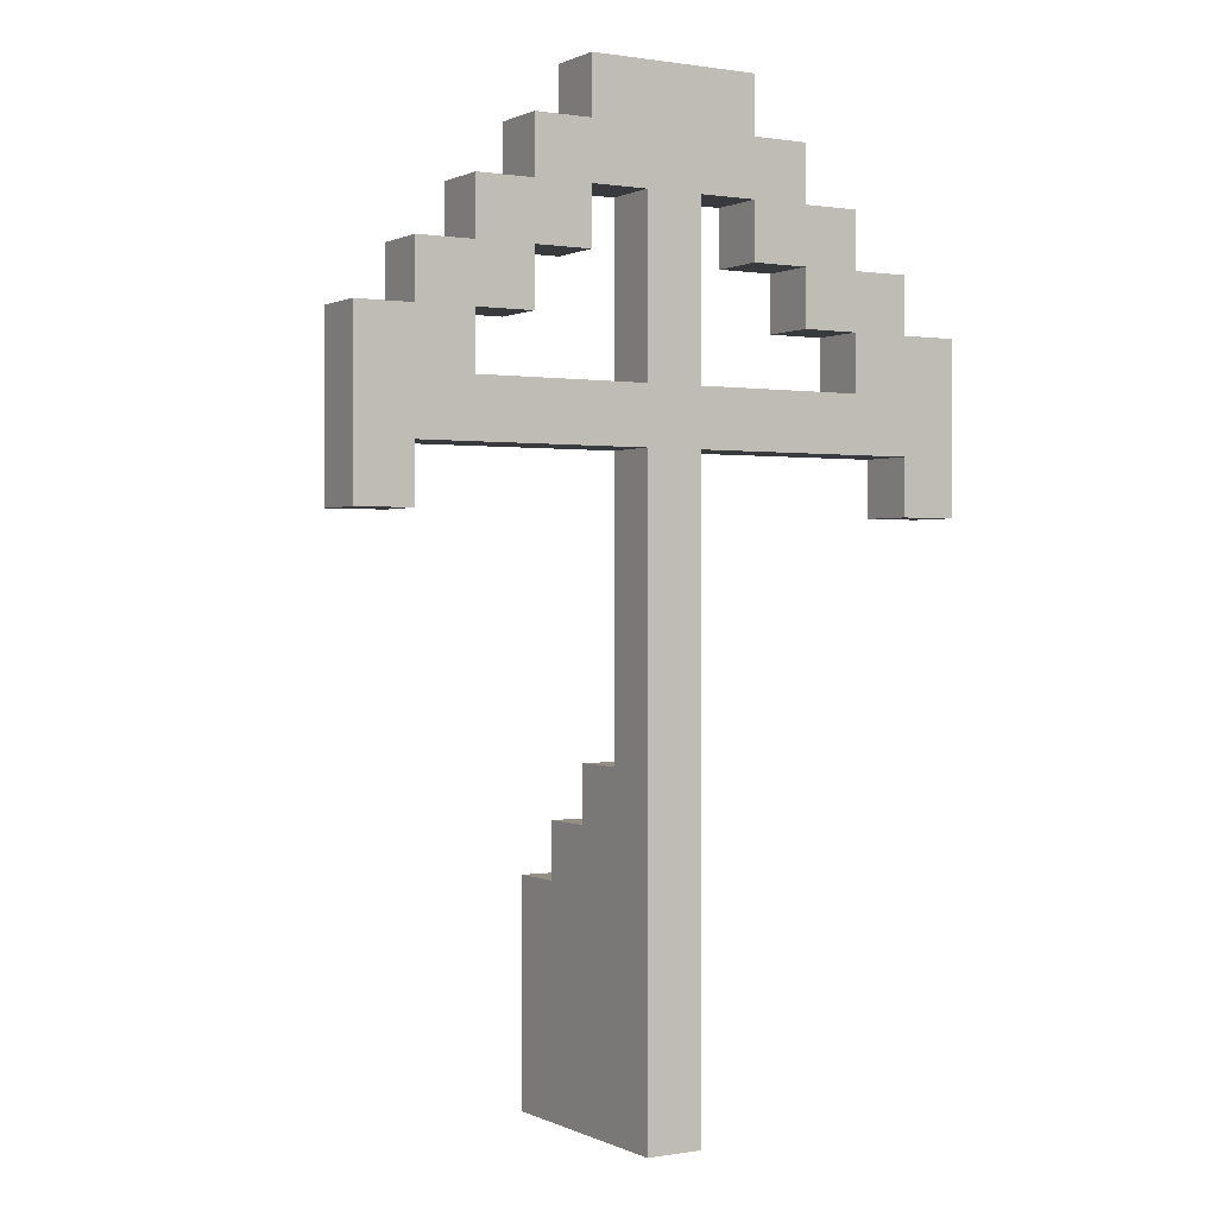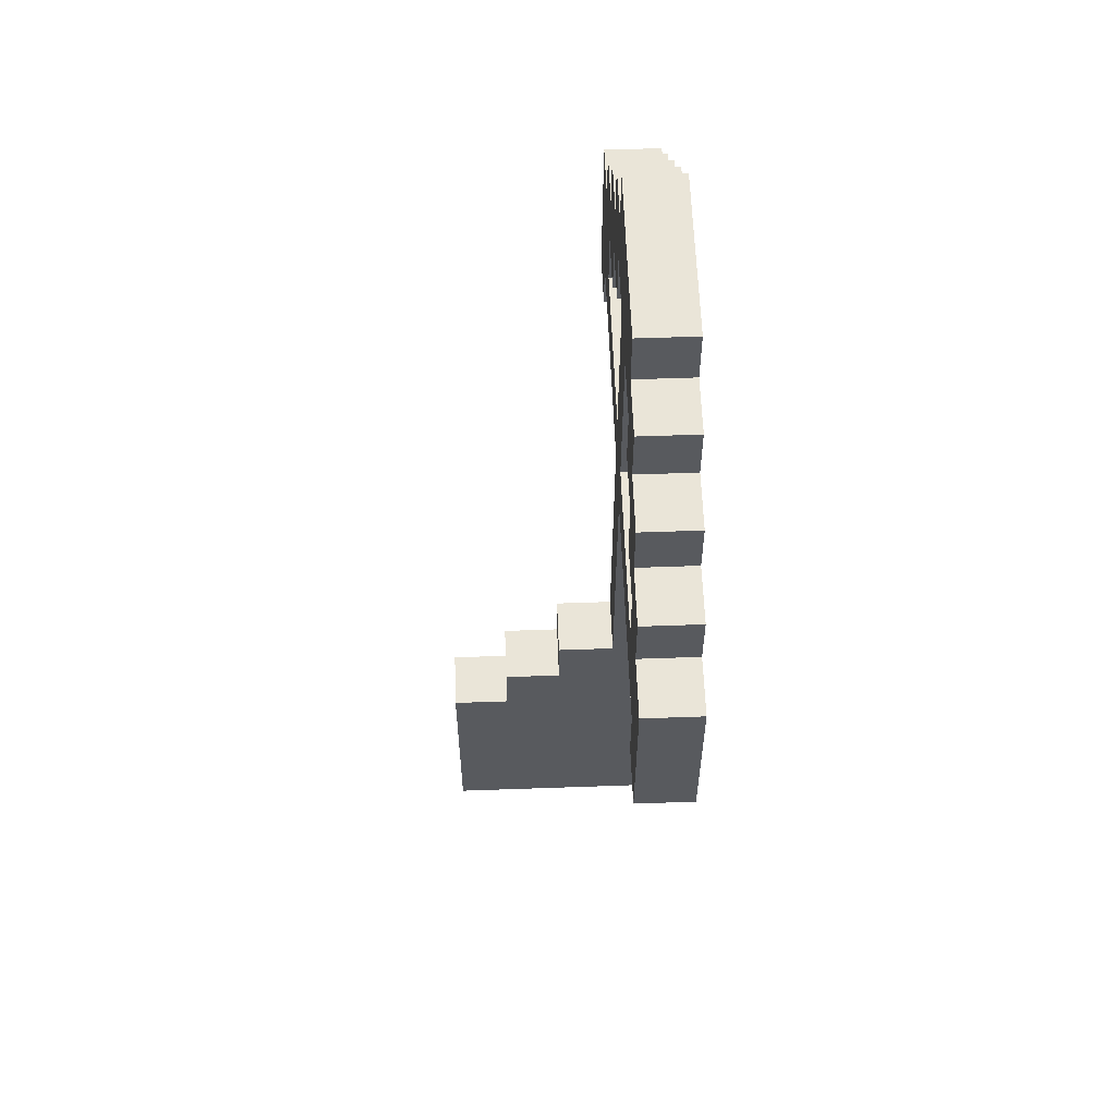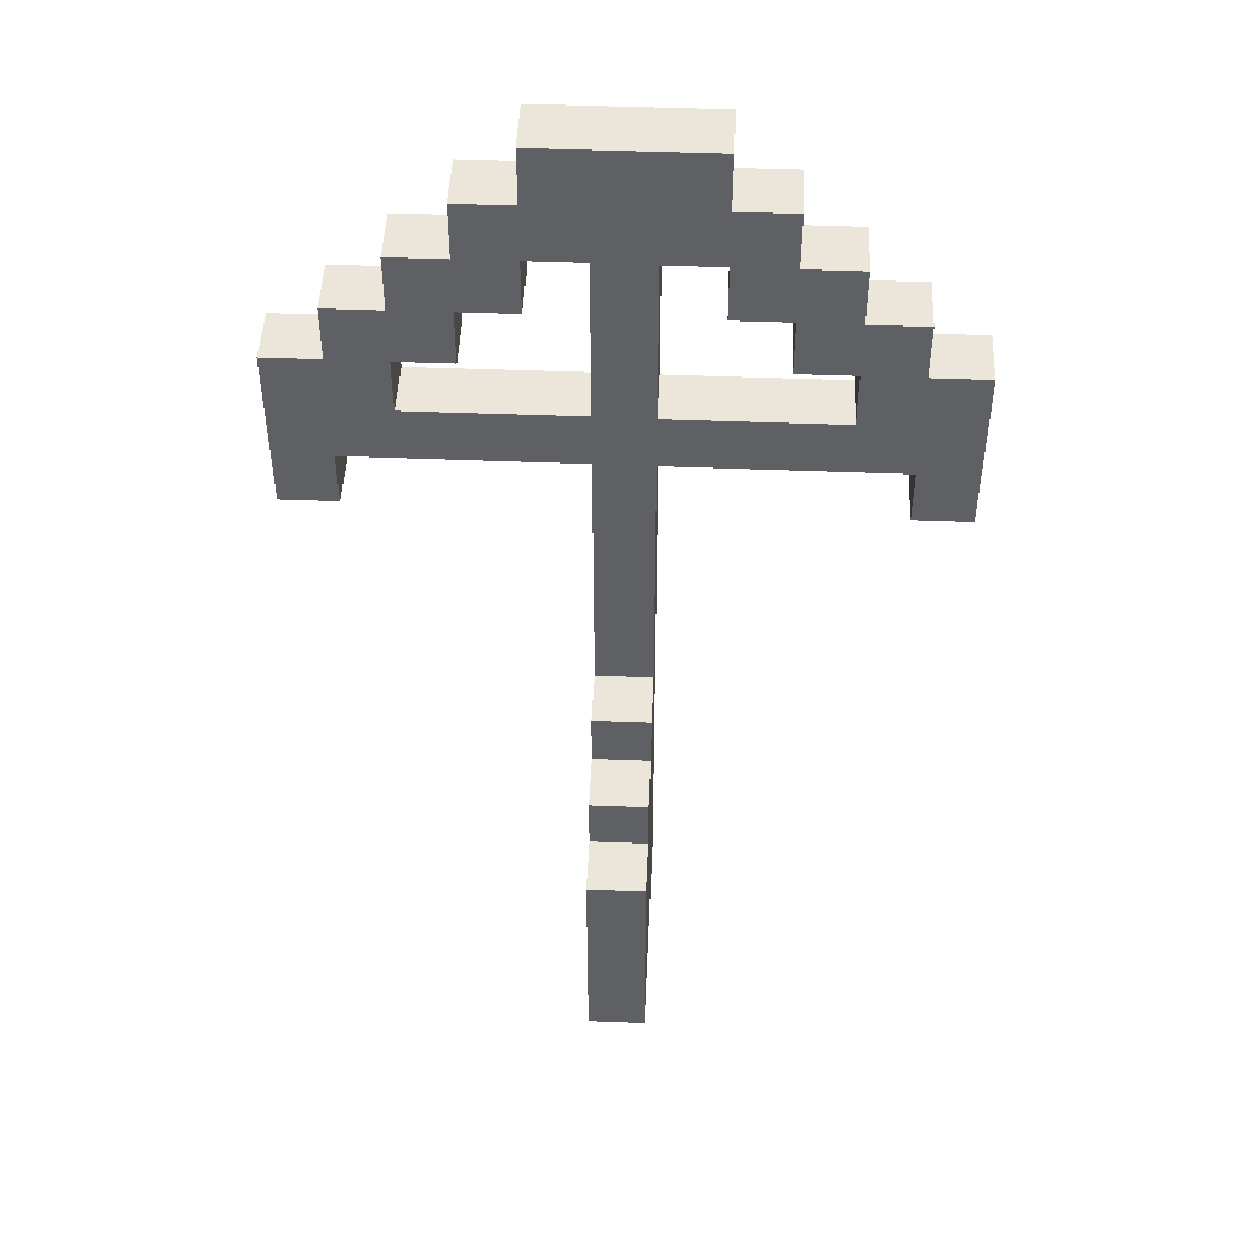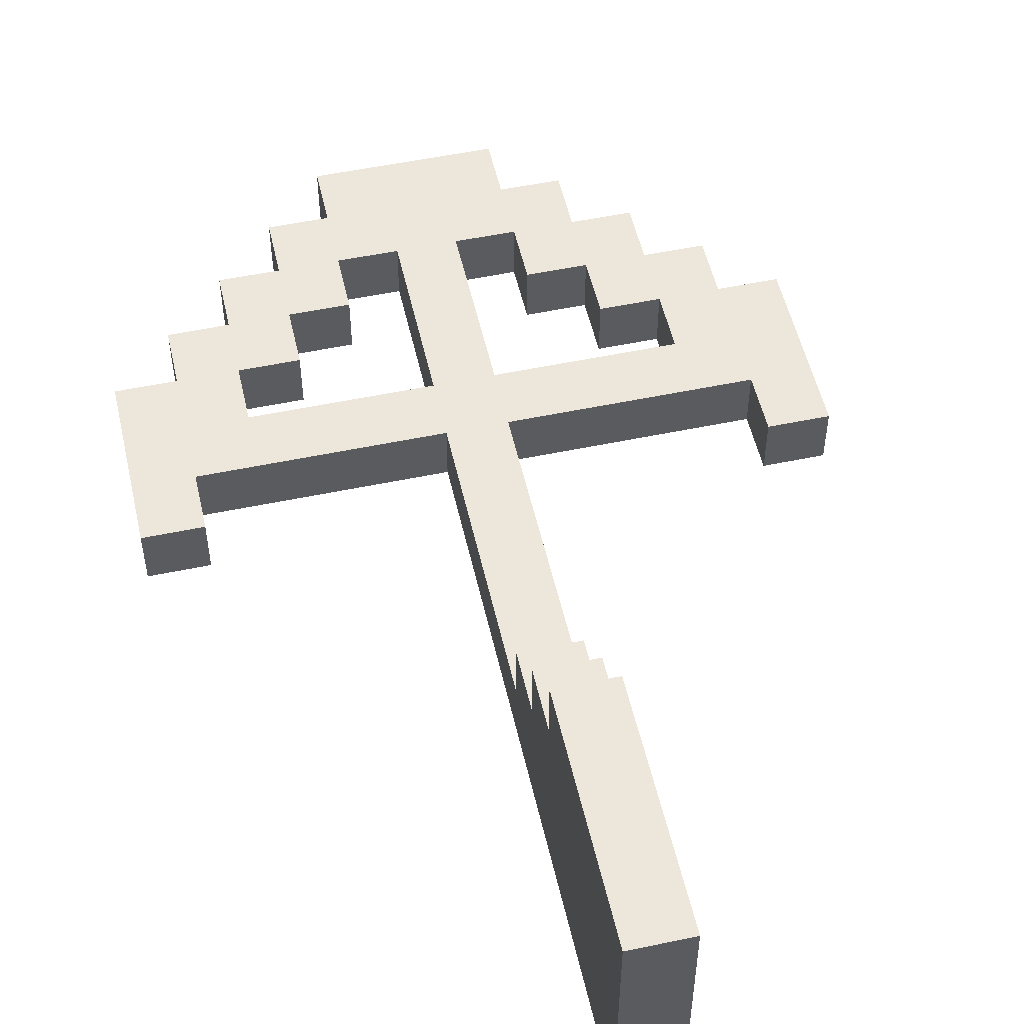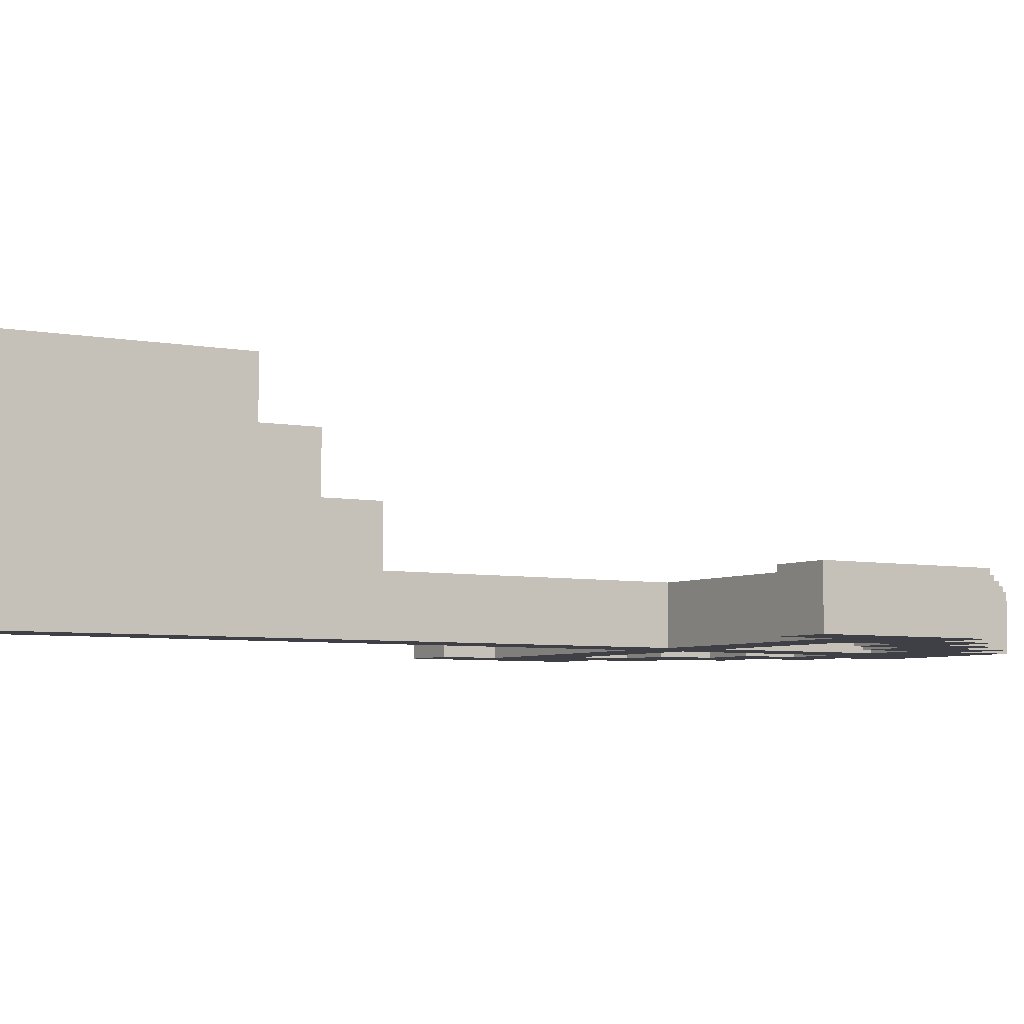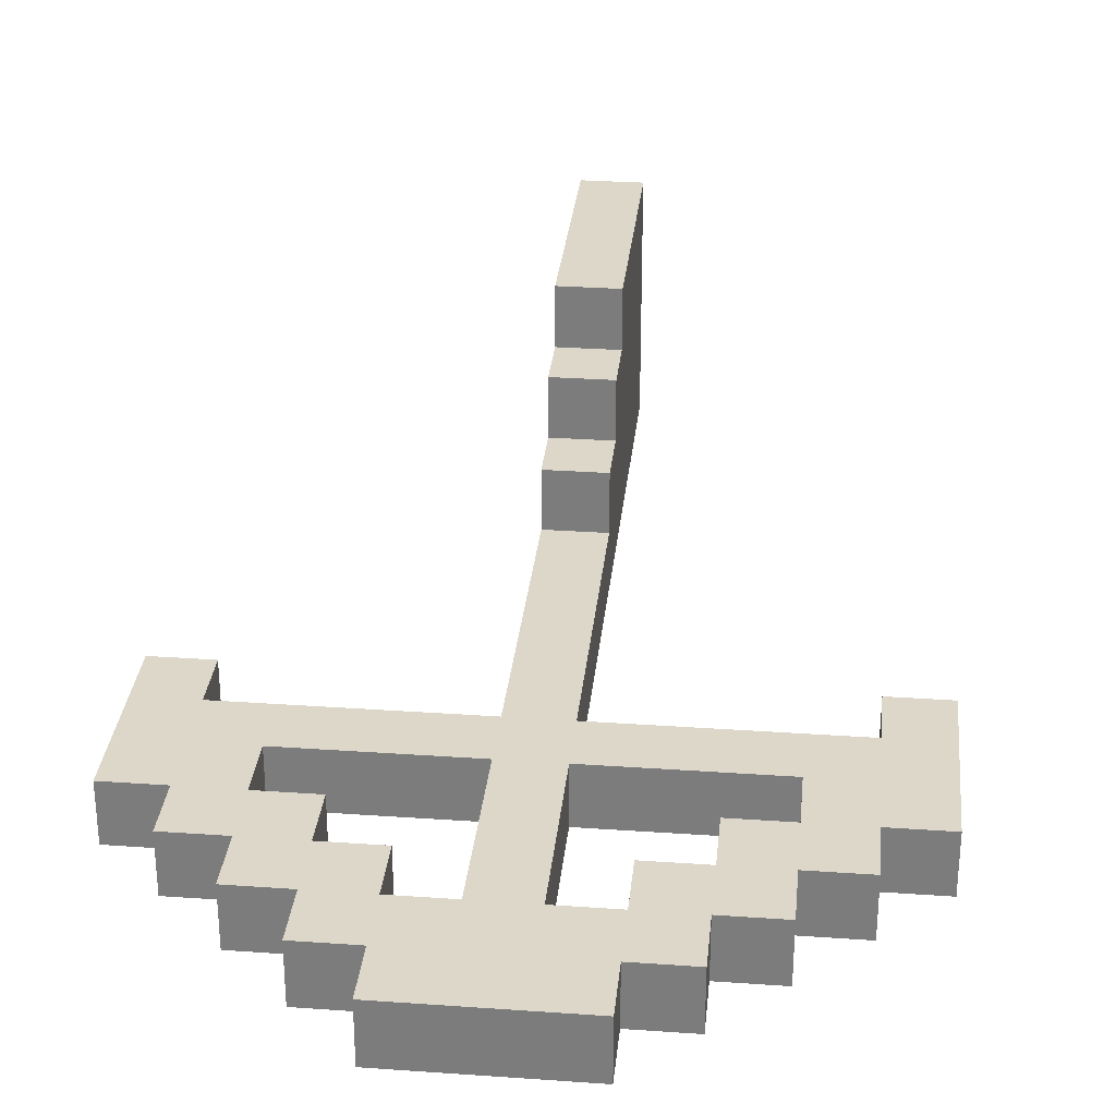
<metadata>
{"format":"obj","ext":"obj","renderer":"f3d","projection":"perspective","resolution":1024,"background":"white","views":[{"elev":0.3,"azim":149.0,"up":"+Y"},{"elev":59.1,"azim":87.9,"up":"+Y"},{"elev":47.9,"azim":2.6,"up":"+Y"},{"elev":52.8,"azim":-12.7,"up":"+Z"},{"elev":-5.2,"azim":57.8,"up":"+Z"},{"elev":30.3,"azim":-174.2,"up":"+Z"}]}
</metadata>
<code>
g beastmaster64_weapon
v -5.5 10 -1
v -5.5 10 -2
v -5.5 13 -1
v -5.5 13 -2
v -4.5 13 -1
v -4.5 13 -2
v -4.5 14 -1
v -4.5 14 -2
v -3.5 14 -1
v -3.5 14 -2
v -3.5 15 -1
v -3.5 15 -2
v -2.5 15 -1
v -2.5 15 -2
v -2.5 16 -1
v -2.5 16 -2
v -1.5 16 -1
v -1.5 16 -2
v -1.5 17 -1
v -1.5 17 -2
v -0.5 0 2
v -0.5 0 -2
v -0.5 4 2
v -0.5 4 1
v -0.5 5 1
v -0.5 5 -0
v -0.5 6 -0
v -0.5 6 -1
v -0.5 11 -1
v -0.5 11 -2
v -0.5 12 -1
v -0.5 12 -2
v -0.5 15 -1
v -0.5 15 -2
v 1.5 14 -1
v 1.5 14 -2
v 1.5 15 -1
v 1.5 15 -2
v 2.5 13 -1
v 2.5 13 -2
v 2.5 14 -1
v 2.5 14 -2
v 3.5 12 -1
v 3.5 12 -2
v 3.5 13 -1
v 3.5 13 -2
v 4.5 10 -1
v 4.5 10 -2
v 4.5 11 -1
v 4.5 11 -2
v -4.5 10 -1
v -4.5 10 -2
v -4.5 11 -1
v -4.5 11 -2
v -3.5 12 -1
v -3.5 12 -2
v -3.5 13 -1
v -3.5 13 -2
v -2.5 13 -1
v -2.5 13 -2
v -2.5 14 -1
v -2.5 14 -2
v -1.5 14 -1
v -1.5 14 -2
v -1.5 15 -1
v -1.5 15 -2
v 0.5 0 2
v 0.5 0 -2
v 0.5 4 2
v 0.5 4 1
v 0.5 5 1
v 0.5 5 -0
v 0.5 6 -0
v 0.5 6 -1
v 0.5 11 -1
v 0.5 11 -2
v 0.5 12 -1
v 0.5 12 -2
v 0.5 15 -1
v 0.5 15 -2
v 1.5 16 -1
v 1.5 16 -2
v 1.5 17 -1
v 1.5 17 -2
v 2.5 15 -1
v 2.5 15 -2
v 2.5 16 -1
v 2.5 16 -2
v 3.5 14 -1
v 3.5 14 -2
v 3.5 15 -1
v 3.5 15 -2
v 4.5 13 -1
v 4.5 13 -2
v 4.5 14 -1
v 4.5 14 -2
v 5.5 10 -1
v 5.5 10 -2
v 5.5 13 -1
v 5.5 13 -2
v -0.5 0 2
v -0.5 4 2
v 0.5 0 2
v 0.5 4 2
v -0.5 4 1
v -0.5 5 1
v 0.5 4 1
v 0.5 5 1
v -0.5 5 -0
v -0.5 6 -0
v 0.5 5 -0
v 0.5 6 -0
v -5.5 10 -1
v -5.5 13 -1
v -4.5 10 -1
v -4.5 11 -1
v -4.5 12 -1
v -4.5 13 -1
v -4.5 14 -1
v -3.5 12 -1
v -3.5 13 -1
v -3.5 14 -1
v -3.5 15 -1
v -2.5 13 -1
v -2.5 14 -1
v -2.5 15 -1
v -2.5 16 -1
v -1.5 14 -1
v -1.5 15 -1
v -1.5 16 -1
v -1.5 17 -1
v -0.5 6 -1
v -0.5 11 -1
v -0.5 12 -1
v -0.5 15 -1
v 0.5 6 -1
v 0.5 11 -1
v 0.5 12 -1
v 0.5 15 -1
v 1.5 14 -1
v 1.5 15 -1
v 1.5 16 -1
v 1.5 17 -1
v 2.5 13 -1
v 2.5 14 -1
v 2.5 15 -1
v 2.5 16 -1
v 3.5 12 -1
v 3.5 13 -1
v 3.5 14 -1
v 3.5 15 -1
v 4.5 10 -1
v 4.5 11 -1
v 4.5 12 -1
v 4.5 13 -1
v 4.5 14 -1
v 5.5 10 -1
v 5.5 13 -1
v -5.5 10 -2
v -5.5 13 -2
v -4.5 10 -2
v -4.5 11 -2
v -4.5 12 -2
v -4.5 13 -2
v -4.5 14 -2
v -3.5 12 -2
v -3.5 13 -2
v -3.5 14 -2
v -3.5 15 -2
v -2.5 13 -2
v -2.5 14 -2
v -2.5 15 -2
v -2.5 16 -2
v -1.5 14 -2
v -1.5 15 -2
v -1.5 16 -2
v -1.5 17 -2
v -0.5 0 -2
v -0.5 11 -2
v -0.5 12 -2
v -0.5 15 -2
v 0.5 0 -2
v 0.5 11 -2
v 0.5 12 -2
v 0.5 15 -2
v 1.5 14 -2
v 1.5 15 -2
v 1.5 16 -2
v 1.5 17 -2
v 2.5 13 -2
v 2.5 14 -2
v 2.5 15 -2
v 2.5 16 -2
v 3.5 12 -2
v 3.5 13 -2
v 3.5 14 -2
v 3.5 15 -2
v 4.5 10 -2
v 4.5 11 -2
v 4.5 12 -2
v 4.5 13 -2
v 4.5 14 -2
v 5.5 10 -2
v 5.5 13 -2
v -0.5 0 2
v 0.5 0 2
v -0.5 0 -2
v 0.5 0 -2
v -5.5 10 -1
v -4.5 10 -1
v 4.5 10 -1
v 5.5 10 -1
v -5.5 10 -2
v -4.5 10 -2
v 4.5 10 -2
v 5.5 10 -2
v -4.5 11 -1
v -0.5 11 -1
v 0.5 11 -1
v 4.5 11 -1
v -4.5 11 -2
v -0.5 11 -2
v 0.5 11 -2
v 4.5 11 -2
v -3.5 13 -1
v -2.5 13 -1
v 2.5 13 -1
v 3.5 13 -1
v -3.5 13 -2
v -2.5 13 -2
v 2.5 13 -2
v 3.5 13 -2
v -2.5 14 -1
v -1.5 14 -1
v 1.5 14 -1
v 2.5 14 -1
v -2.5 14 -2
v -1.5 14 -2
v 1.5 14 -2
v 2.5 14 -2
v -1.5 15 -1
v -0.5 15 -1
v 0.5 15 -1
v 1.5 15 -1
v -1.5 15 -2
v -0.5 15 -2
v 0.5 15 -2
v 1.5 15 -2
v -0.5 4 2
v 0.5 4 2
v -0.5 4 1
v 0.5 4 1
v -0.5 5 1
v 0.5 5 1
v -0.5 5 -0
v 0.5 5 -0
v -0.5 6 -0
v 0.5 6 -0
v -0.5 6 -1
v 0.5 6 -1
v -3.5 12 -1
v -0.5 12 -1
v 0.5 12 -1
v 3.5 12 -1
v -3.5 12 -2
v -0.5 12 -2
v 0.5 12 -2
v 3.5 12 -2
v -5.5 13 -1
v -4.5 13 -1
v 4.5 13 -1
v 5.5 13 -1
v -5.5 13 -2
v -4.5 13 -2
v 4.5 13 -2
v 5.5 13 -2
v -4.5 14 -1
v -3.5 14 -1
v 3.5 14 -1
v 4.5 14 -1
v -4.5 14 -2
v -3.5 14 -2
v 3.5 14 -2
v 4.5 14 -2
v -3.5 15 -1
v -2.5 15 -1
v 2.5 15 -1
v 3.5 15 -1
v -3.5 15 -2
v -2.5 15 -2
v 2.5 15 -2
v 3.5 15 -2
v -2.5 16 -1
v -1.5 16 -1
v 1.5 16 -1
v 2.5 16 -1
v -2.5 16 -2
v -1.5 16 -2
v 1.5 16 -2
v 2.5 16 -2
v -1.5 17 -1
v 1.5 17 -1
v -1.5 17 -2
v 1.5 17 -2
f 3 2 1
f 4 2 3
f 7 6 5
f 8 6 7
f 11 10 9
f 12 10 11
f 15 14 13
f 16 14 15
f 19 18 17
f 20 18 19
f 23 22 21
f 24 22 23
f 25 22 24
f 26 22 25
f 27 22 26
f 28 22 27
f 29 22 28
f 30 22 29
f 33 32 31
f 34 32 33
f 37 36 35
f 38 36 37
f 41 40 39
f 42 40 41
f 45 44 43
f 46 44 45
f 49 48 47
f 50 48 49
f 51 52 53
f 53 52 54
f 55 56 57
f 57 56 58
f 59 60 61
f 61 60 62
f 63 64 65
f 65 64 66
f 67 68 69
f 69 68 70
f 70 68 71
f 71 68 72
f 72 68 73
f 73 68 74
f 74 68 75
f 75 68 76
f 77 78 79
f 79 78 80
f 81 82 83
f 83 82 84
f 85 86 87
f 87 86 88
f 89 90 91
f 91 90 92
f 93 94 95
f 95 94 96
f 97 98 99
f 99 98 100
f 103 102 101
f 104 102 103
f 107 106 105
f 108 106 107
f 111 110 109
f 112 110 111
f 115 114 113
f 116 114 115
f 117 114 116
f 118 114 117
f 120 119 118
f 120 118 117
f 120 117 116
f 121 119 120
f 122 119 121
f 124 123 122
f 124 122 121
f 125 123 124
f 126 123 125
f 128 127 126
f 128 126 125
f 129 127 128
f 130 127 129
f 133 120 116
f 134 120 133
f 135 130 129
f 135 131 130
f 136 134 133
f 136 135 134
f 136 133 132
f 137 135 136
f 138 135 137
f 139 131 135
f 139 135 138
f 141 131 139
f 142 131 141
f 143 131 142
f 145 141 140
f 145 142 141
f 146 142 145
f 147 142 146
f 148 138 137
f 149 145 144
f 149 146 145
f 150 146 149
f 151 146 150
f 153 148 137
f 154 149 148
f 154 150 149
f 154 148 153
f 155 150 154
f 156 150 155
f 157 153 152
f 157 154 153
f 157 155 154
f 158 155 157
f 159 160 161
f 161 160 162
f 162 160 163
f 163 160 164
f 164 165 166
f 163 164 166
f 162 163 166
f 166 165 167
f 167 165 168
f 168 169 170
f 167 168 170
f 170 169 171
f 171 169 172
f 172 173 174
f 171 172 174
f 174 173 175
f 175 173 176
f 162 166 179
f 179 166 180
f 175 176 181
f 176 177 181
f 179 180 182
f 180 181 182
f 178 179 182
f 182 181 183
f 183 181 184
f 181 177 185
f 184 181 185
f 185 177 187
f 187 177 188
f 188 177 189
f 186 187 191
f 187 188 191
f 191 188 192
f 192 188 193
f 183 184 194
f 190 191 195
f 191 192 195
f 195 192 196
f 196 192 197
f 183 194 199
f 194 195 200
f 195 196 200
f 199 194 200
f 200 196 201
f 201 196 202
f 198 199 203
f 199 200 203
f 200 201 203
f 203 201 204
f 207 206 205
f 208 206 207
f 213 210 209
f 214 210 213
f 215 212 211
f 216 212 215
f 221 218 217
f 222 218 221
f 223 220 219
f 224 220 223
f 229 226 225
f 230 226 229
f 231 228 227
f 232 228 231
f 237 234 233
f 238 234 237
f 239 236 235
f 240 236 239
f 245 242 241
f 246 242 245
f 247 244 243
f 248 244 247
f 249 250 251
f 251 250 252
f 253 254 255
f 255 254 256
f 257 258 259
f 259 258 260
f 261 262 265
f 265 262 266
f 263 264 267
f 267 264 268
f 269 270 273
f 273 270 274
f 271 272 275
f 275 272 276
f 277 278 281
f 281 278 282
f 279 280 283
f 283 280 284
f 285 286 289
f 289 286 290
f 287 288 291
f 291 288 292
f 293 294 297
f 297 294 298
f 295 296 299
f 299 296 300
f 301 302 303
f 303 302 304

</code>
